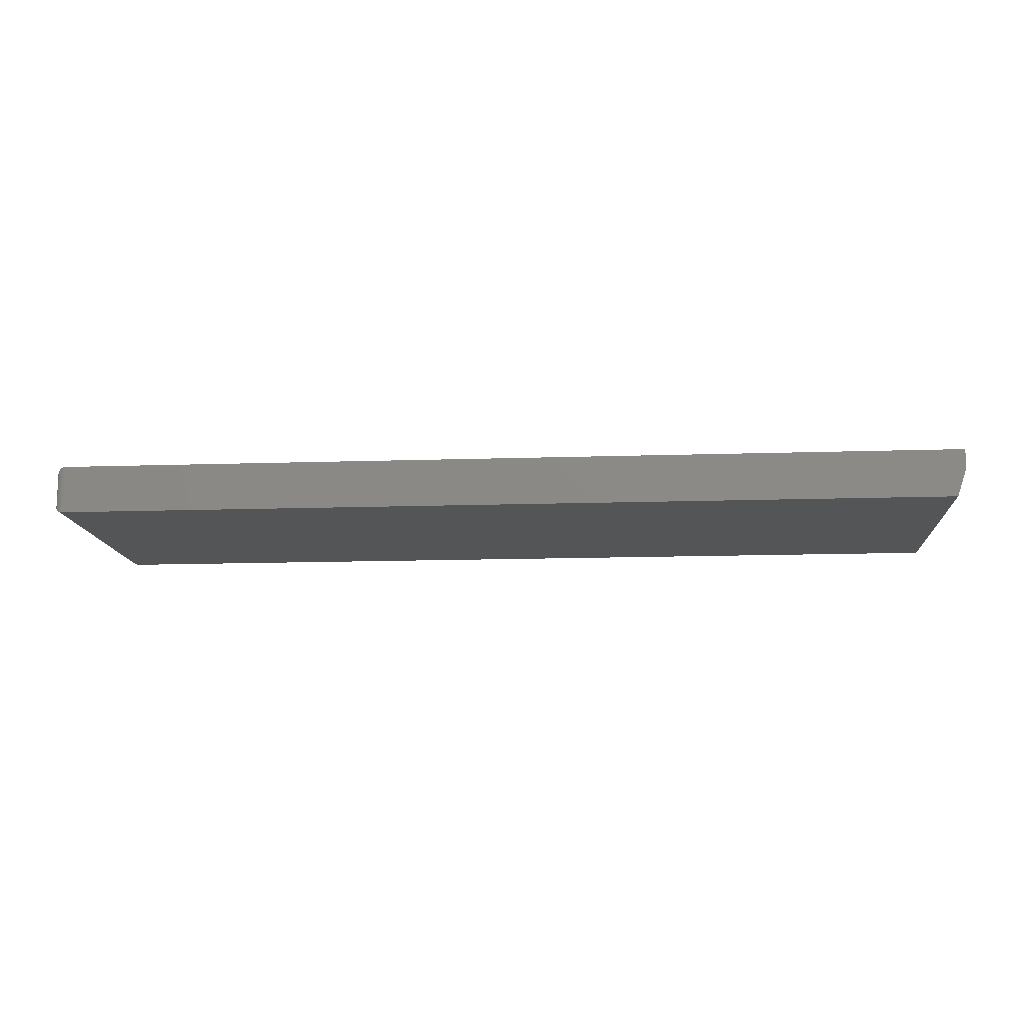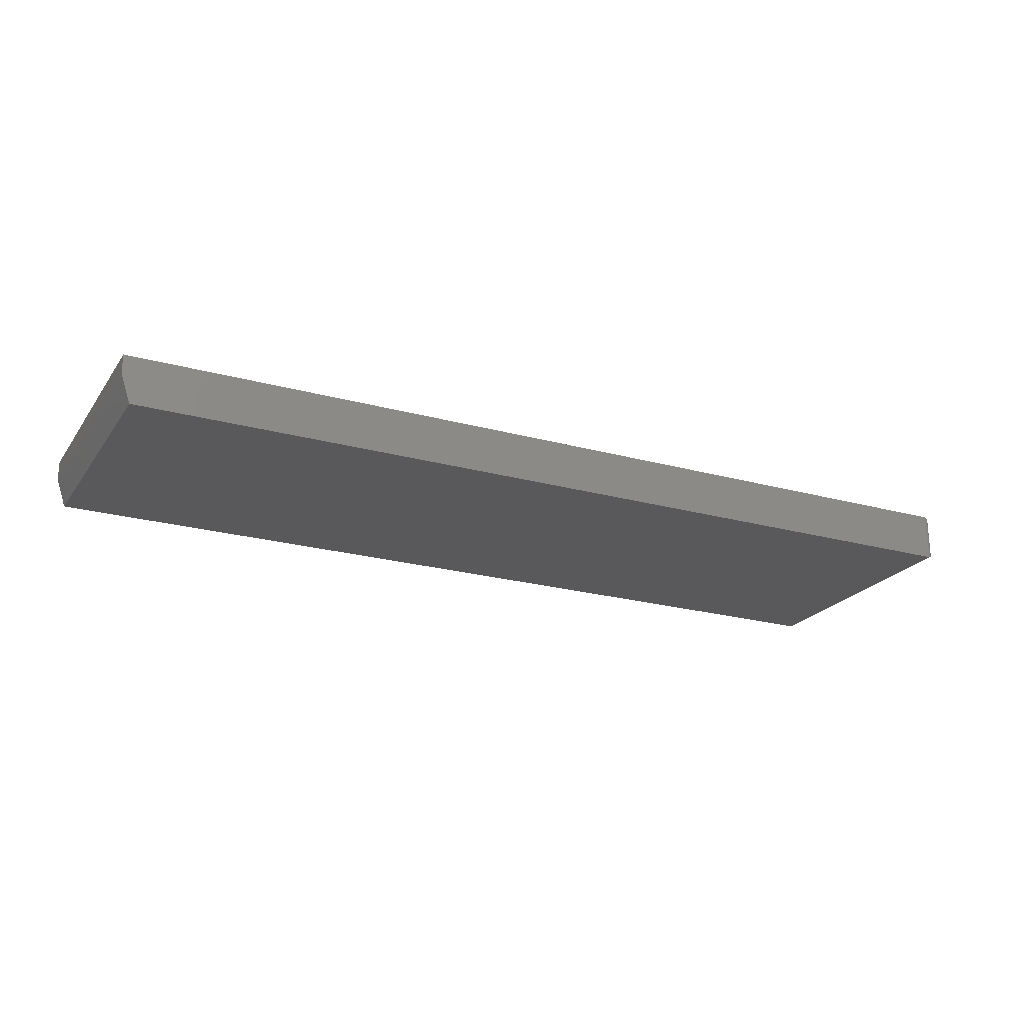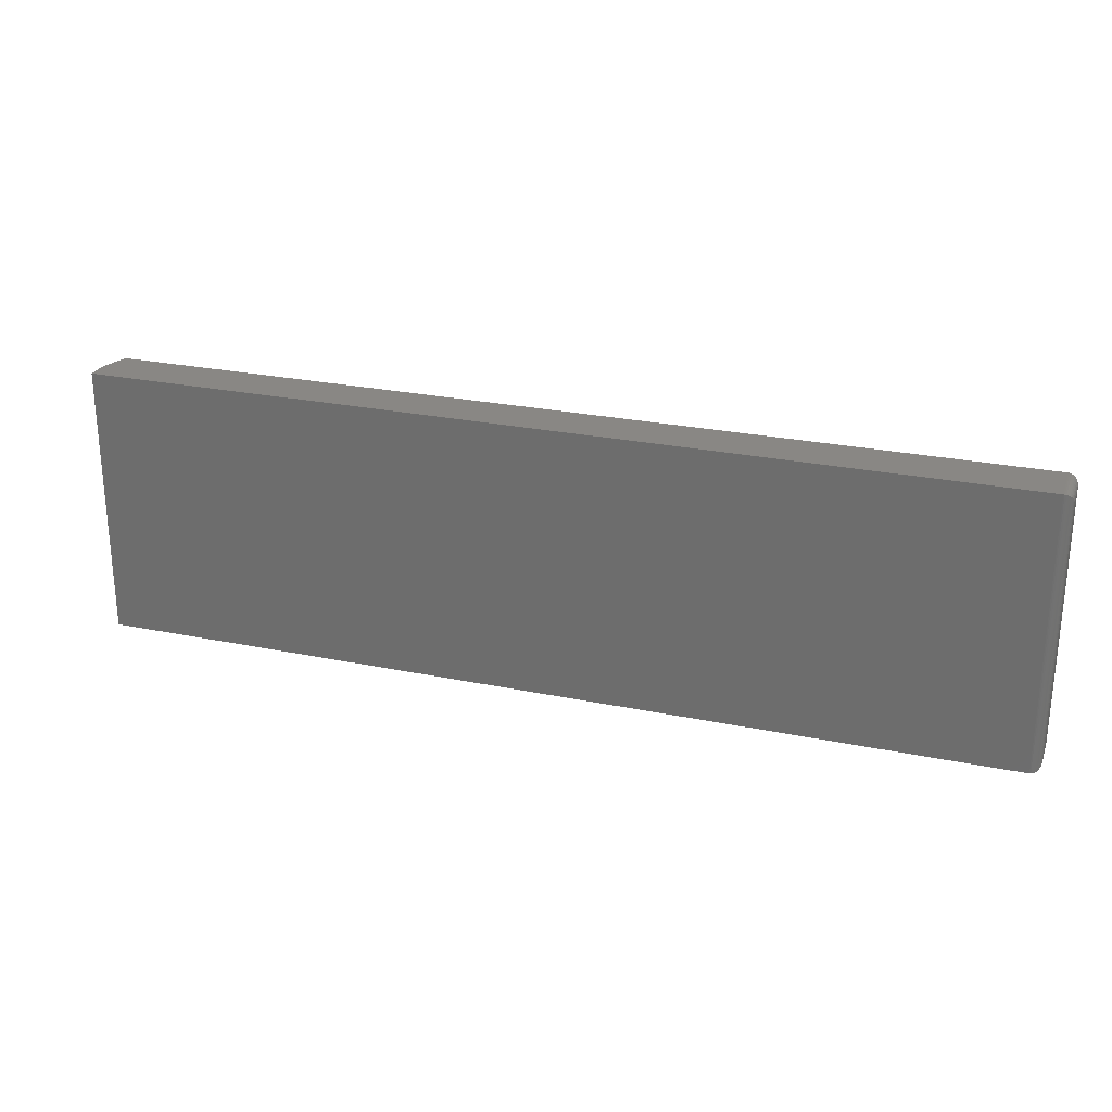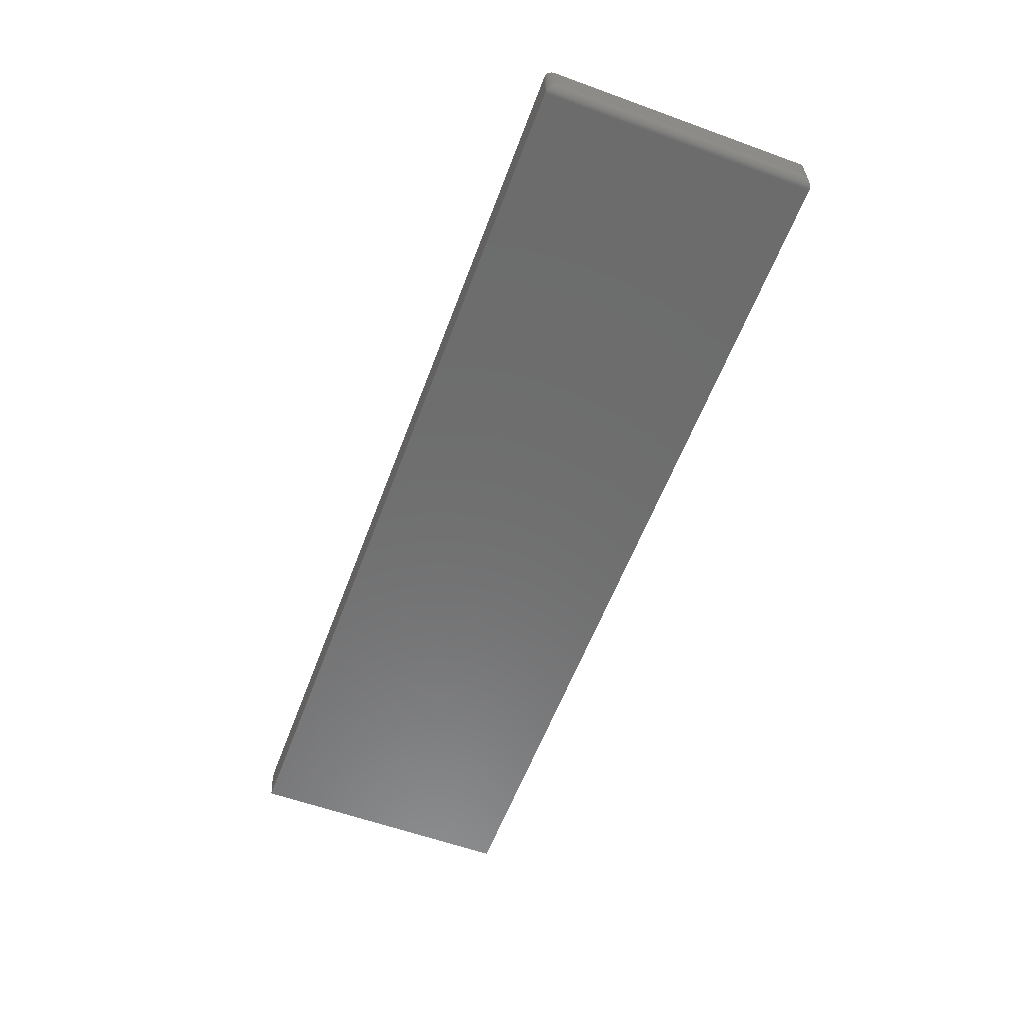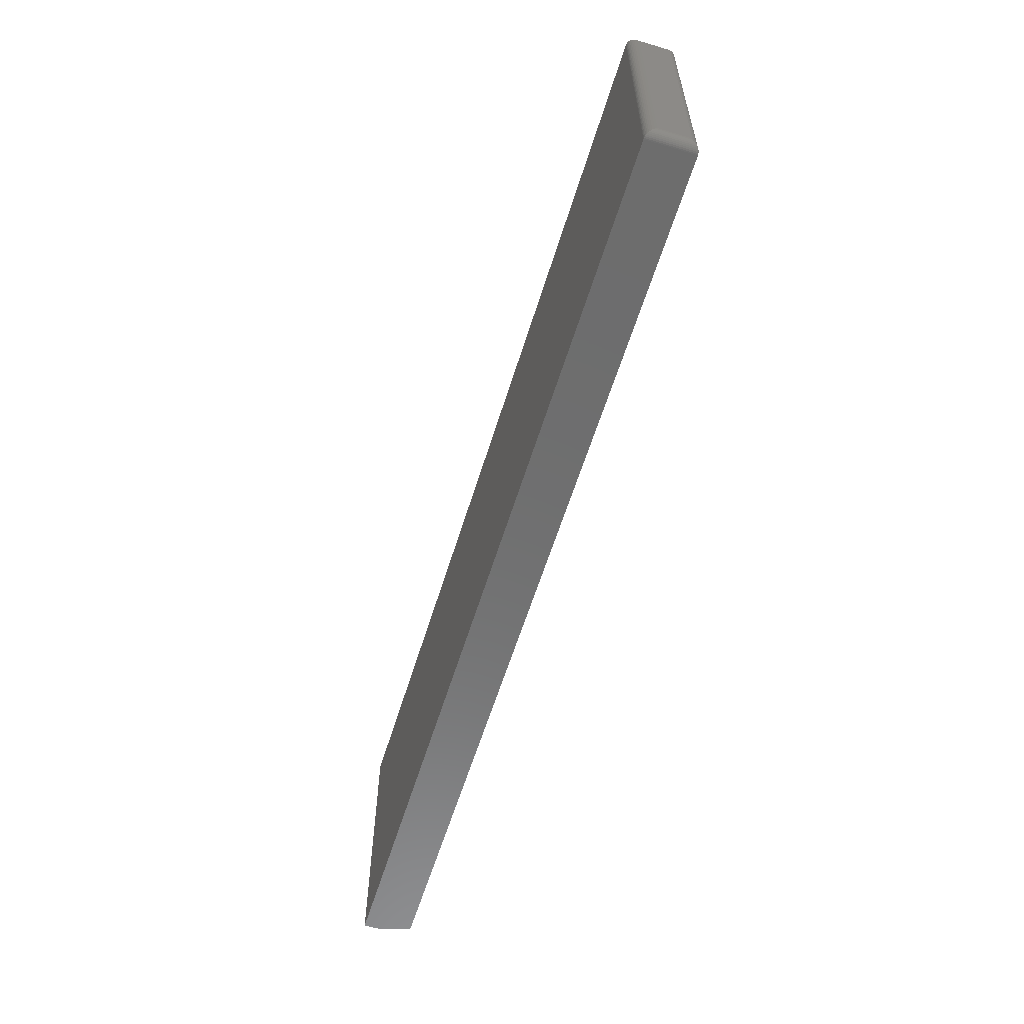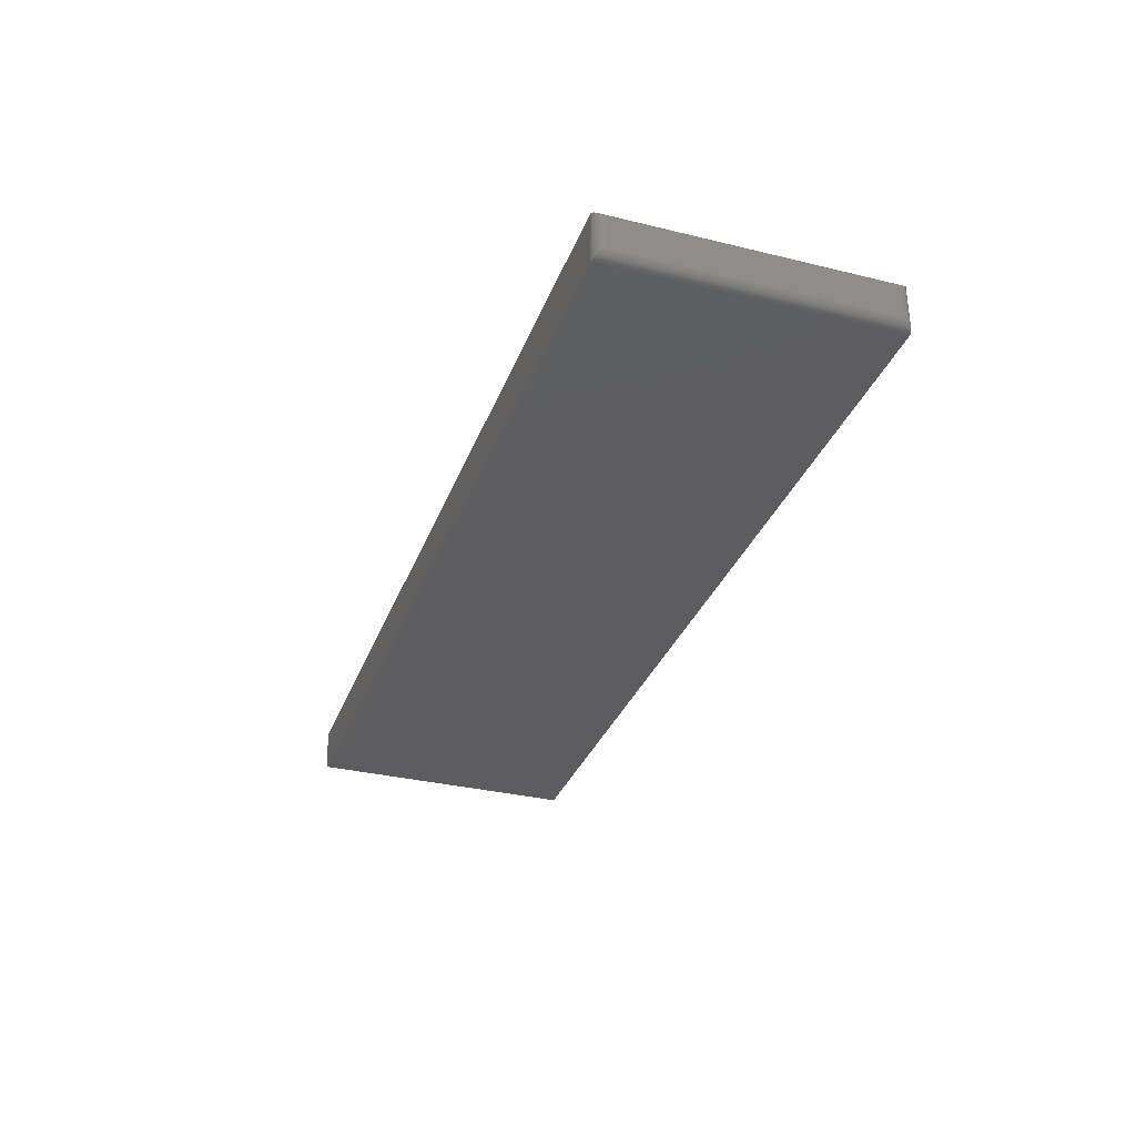
<metadata>
{"format":"stl","ext":"stl","renderer":"f3d","projection":"perspective","resolution":1024,"background":"white","views":[{"elev":-13.2,"azim":-175.6,"up":"+Z"},{"elev":-22.2,"azim":-25.8,"up":"+Z"},{"elev":25.8,"azim":18.2,"up":"+Y"},{"elev":-58.9,"azim":69.5,"up":"+Z"},{"elev":-59.5,"azim":73.0,"up":"+Y"},{"elev":-32.6,"azim":71.2,"up":"+Z"}]}
</metadata>
<code>
# stl→obj: 46 verts, 88 faces
v -0.7344 -0.2188 0
v -0.7344 0.2234 0
v 0.7344 -0.2188 -1.735e-18
v 0.7344 0.2234 0
v 0.7344 0.2234 0.07812
v -0.75 0.2234 0.07812
v -0.75 0.2234 0.04688
v 0.7344 -0.2188 0.07812
v -0.75 -0.2188 0.07812
v -0.75 -0.2188 0.04688
v 0.75 -0.2031 0.0625
v 0.75 -0.2031 0.01562
v 0.75 0.2077 0.0625
v 0.75 0.2077 0.01562
v 0.7496 -0.2068 0.01195
v 0.7496 0.2114 0.01195
v 0.7411 -0.2172 0.001535
v 0.7433 0.2205 0.002811
v 0.7433 -0.2159 0.002811
v 0.7453 0.2189 0.004419
v 0.7453 -0.2143 0.004419
v 0.7469 0.217 0.006313
v 0.7469 -0.2124 0.006313
v 0.7482 0.2149 0.008436
v 0.7482 -0.2103 0.008436
v 0.7363 -0.2186 0.0001198
v 0.7363 0.2232 0.0001198
v 0.7388 -0.2181 0.0006303
v 0.7388 0.2227 0.0006303
v 0.7411 0.2218 0.001535
v 0.7496 0.2114 0.06617
v 0.7433 0.2205 0.07531
v 0.7453 0.2189 0.07371
v 0.7469 0.217 0.07181
v 0.7482 0.2149 0.06969
v 0.7363 0.2232 0.07801
v 0.7388 0.2227 0.07749
v 0.7411 0.2218 0.07659
v 0.7496 -0.2068 0.06617
v 0.7482 -0.2103 0.06969
v 0.7469 -0.2124 0.07181
v 0.7453 -0.2143 0.07371
v 0.7433 -0.2159 0.07531
v 0.7363 -0.2186 0.07801
v 0.7388 -0.2181 0.07749
v 0.7411 -0.2172 0.07659
f 1 2 3
f 3 2 4
f 5 4 6
f 6 4 2
f 6 2 7
f 3 8 1
f 1 8 9
f 1 9 10
f 6 7 9
f 9 7 10
f 7 2 10
f 10 2 1
f 9 8 6
f 6 8 5
f 11 12 13
f 13 12 14
f 14 15 16
f 14 12 15
f 17 18 19
f 19 18 20
f 19 20 21
f 21 20 22
f 21 22 23
f 23 22 24
f 23 24 25
f 25 24 16
f 25 16 15
f 3 4 26
f 26 4 27
f 26 27 28
f 28 27 29
f 28 29 17
f 17 29 30
f 17 30 18
f 13 16 31
f 13 14 16
f 30 32 18
f 18 32 33
f 18 33 20
f 20 33 34
f 20 34 22
f 22 34 35
f 22 35 24
f 24 35 31
f 24 31 16
f 4 5 27
f 27 5 36
f 27 36 29
f 29 36 37
f 29 37 30
f 30 37 38
f 30 38 32
f 11 31 39
f 11 13 31
f 39 31 35
f 39 35 40
f 40 35 34
f 40 34 41
f 41 34 33
f 41 33 42
f 42 33 32
f 42 32 43
f 43 32 38
f 5 8 36
f 36 8 44
f 36 44 37
f 37 44 45
f 37 45 38
f 38 45 46
f 38 46 43
f 12 39 15
f 12 11 39
f 15 39 40
f 15 40 25
f 25 40 41
f 25 41 23
f 23 41 42
f 23 42 21
f 21 42 43
f 21 43 19
f 19 43 46
f 8 3 44
f 44 3 26
f 44 26 45
f 45 26 28
f 45 28 46
f 46 28 17
f 46 17 19

</code>
